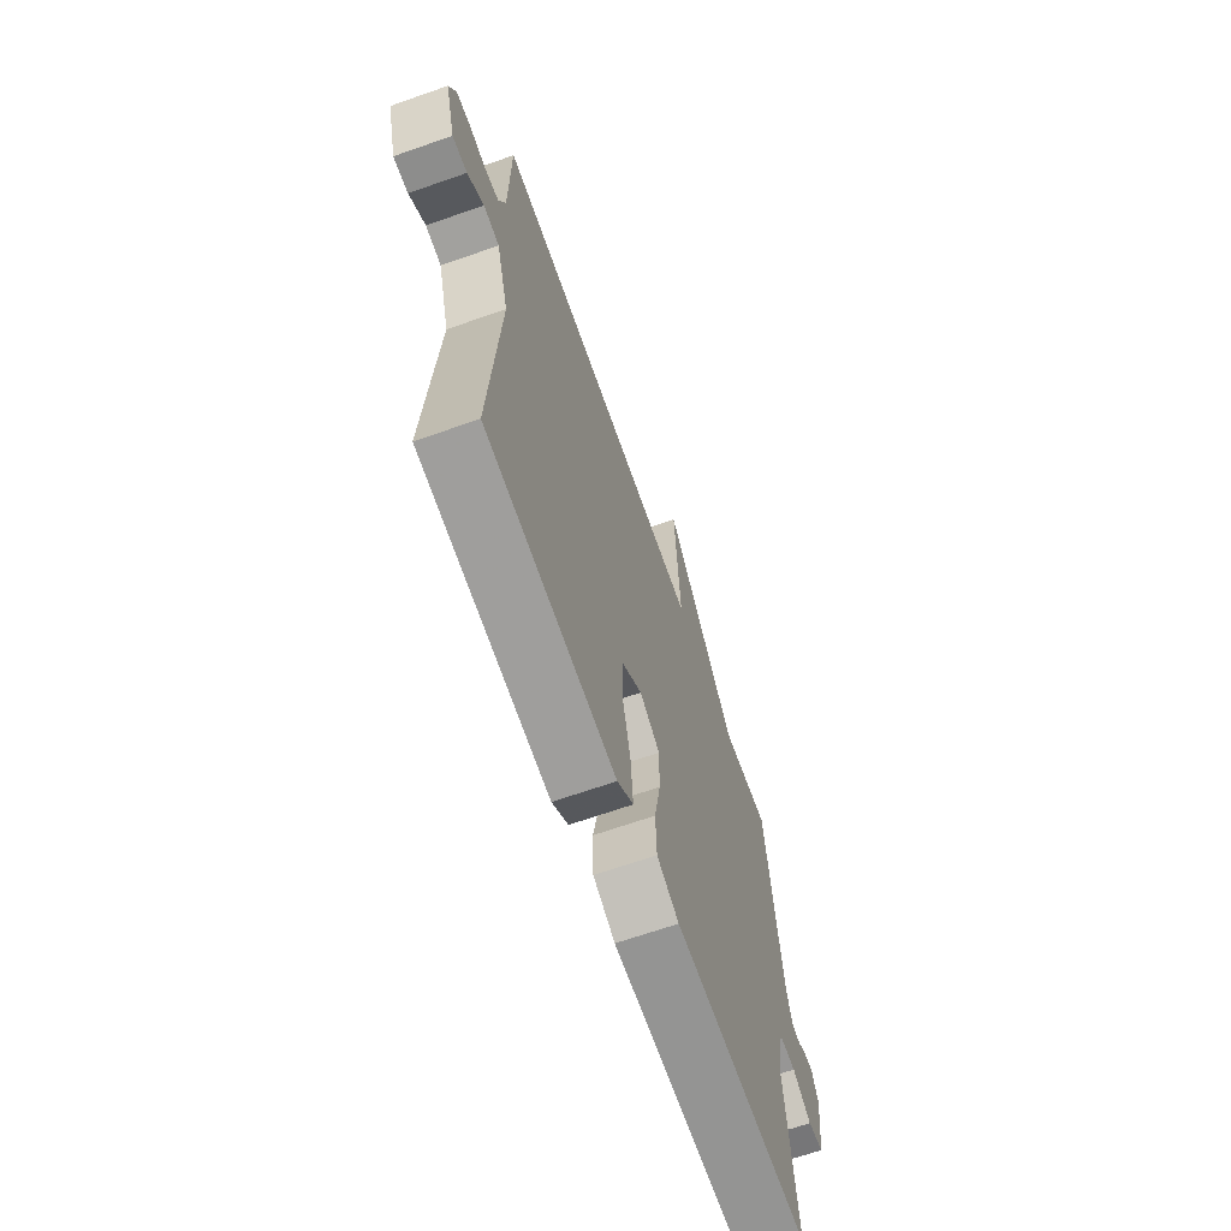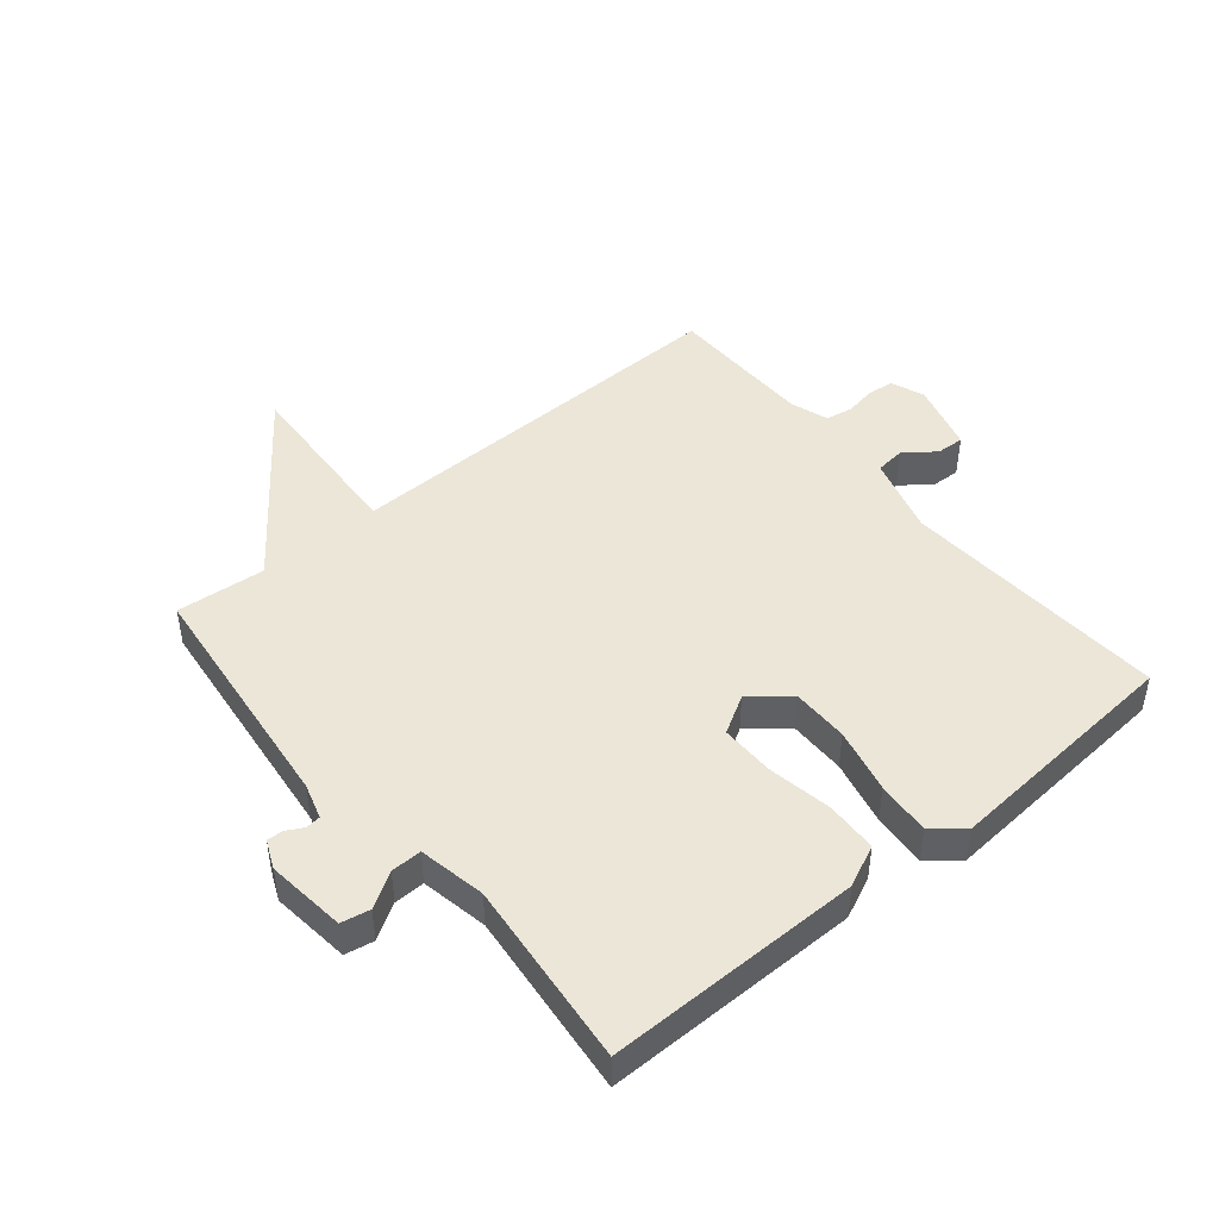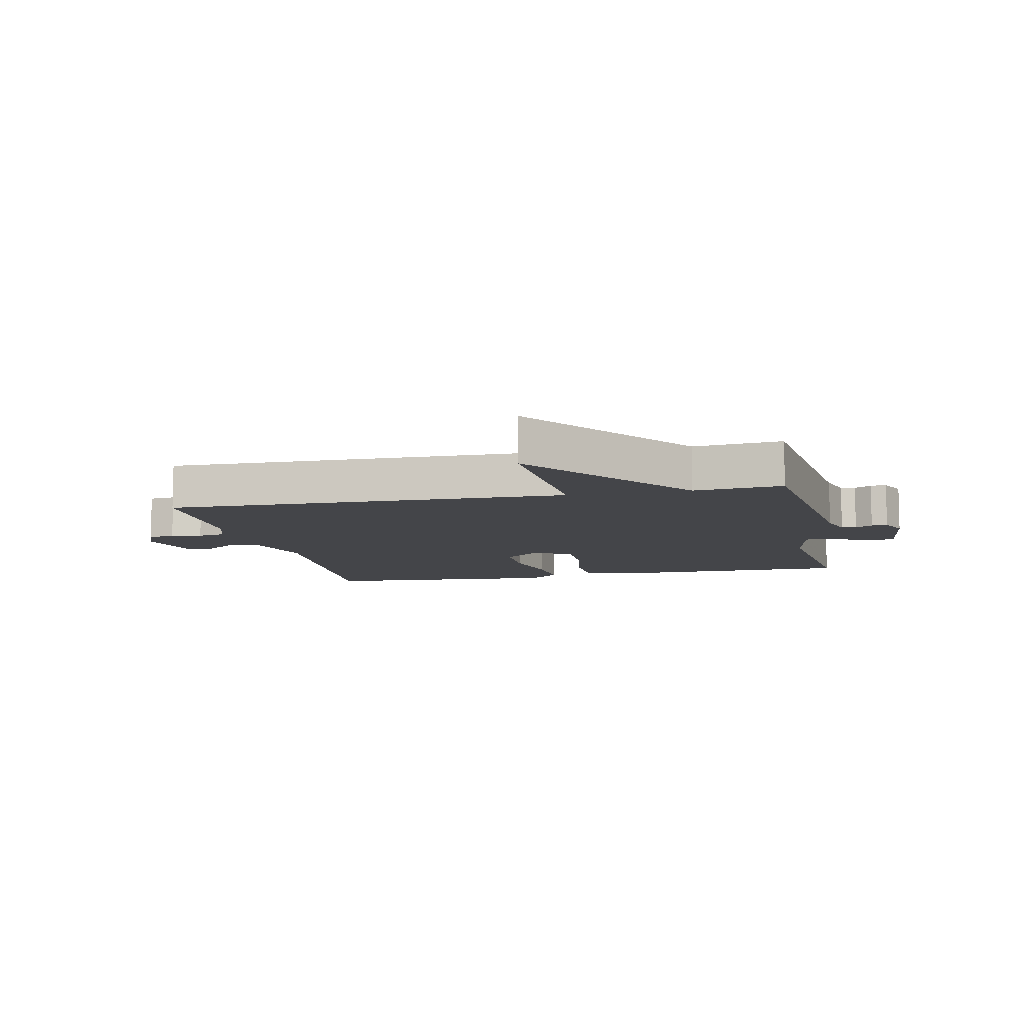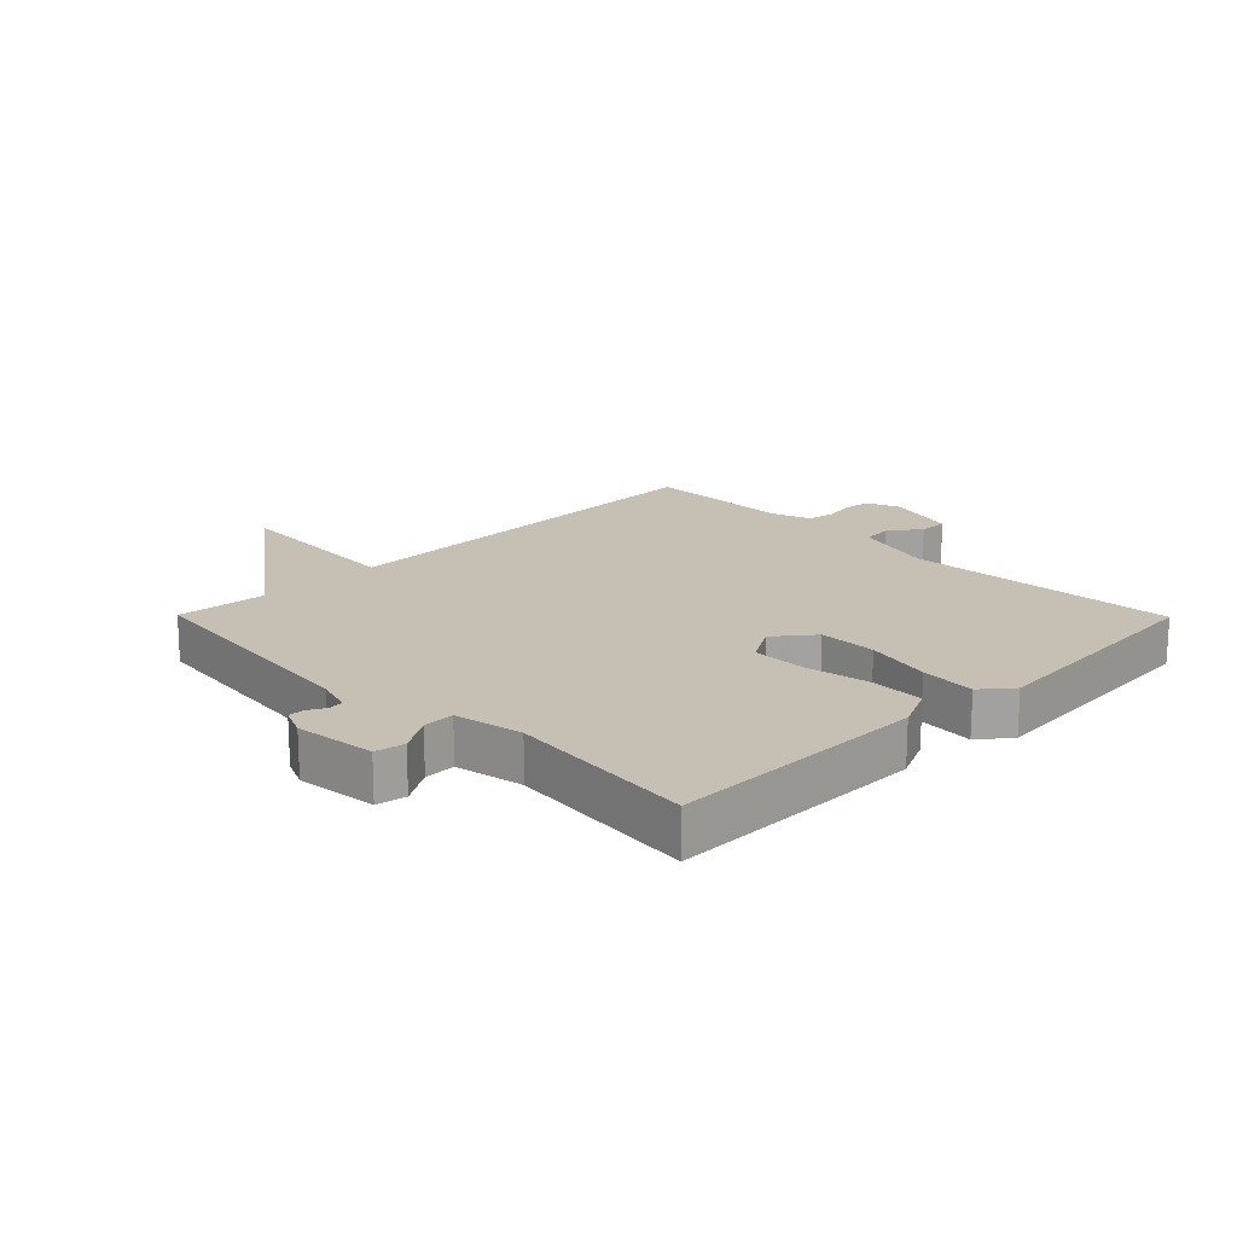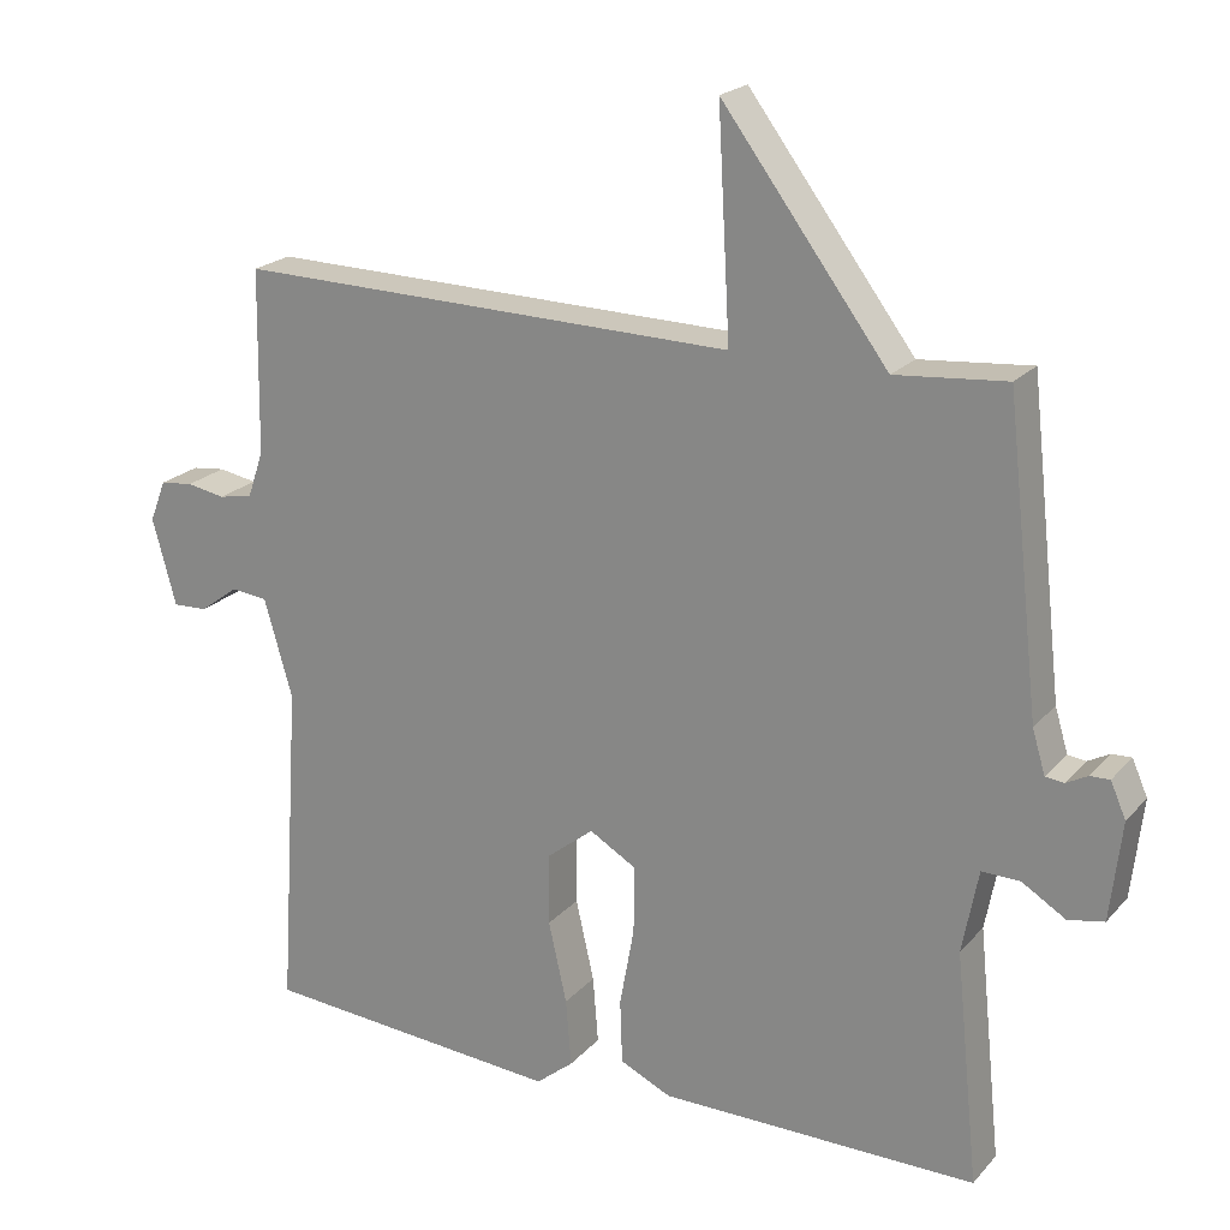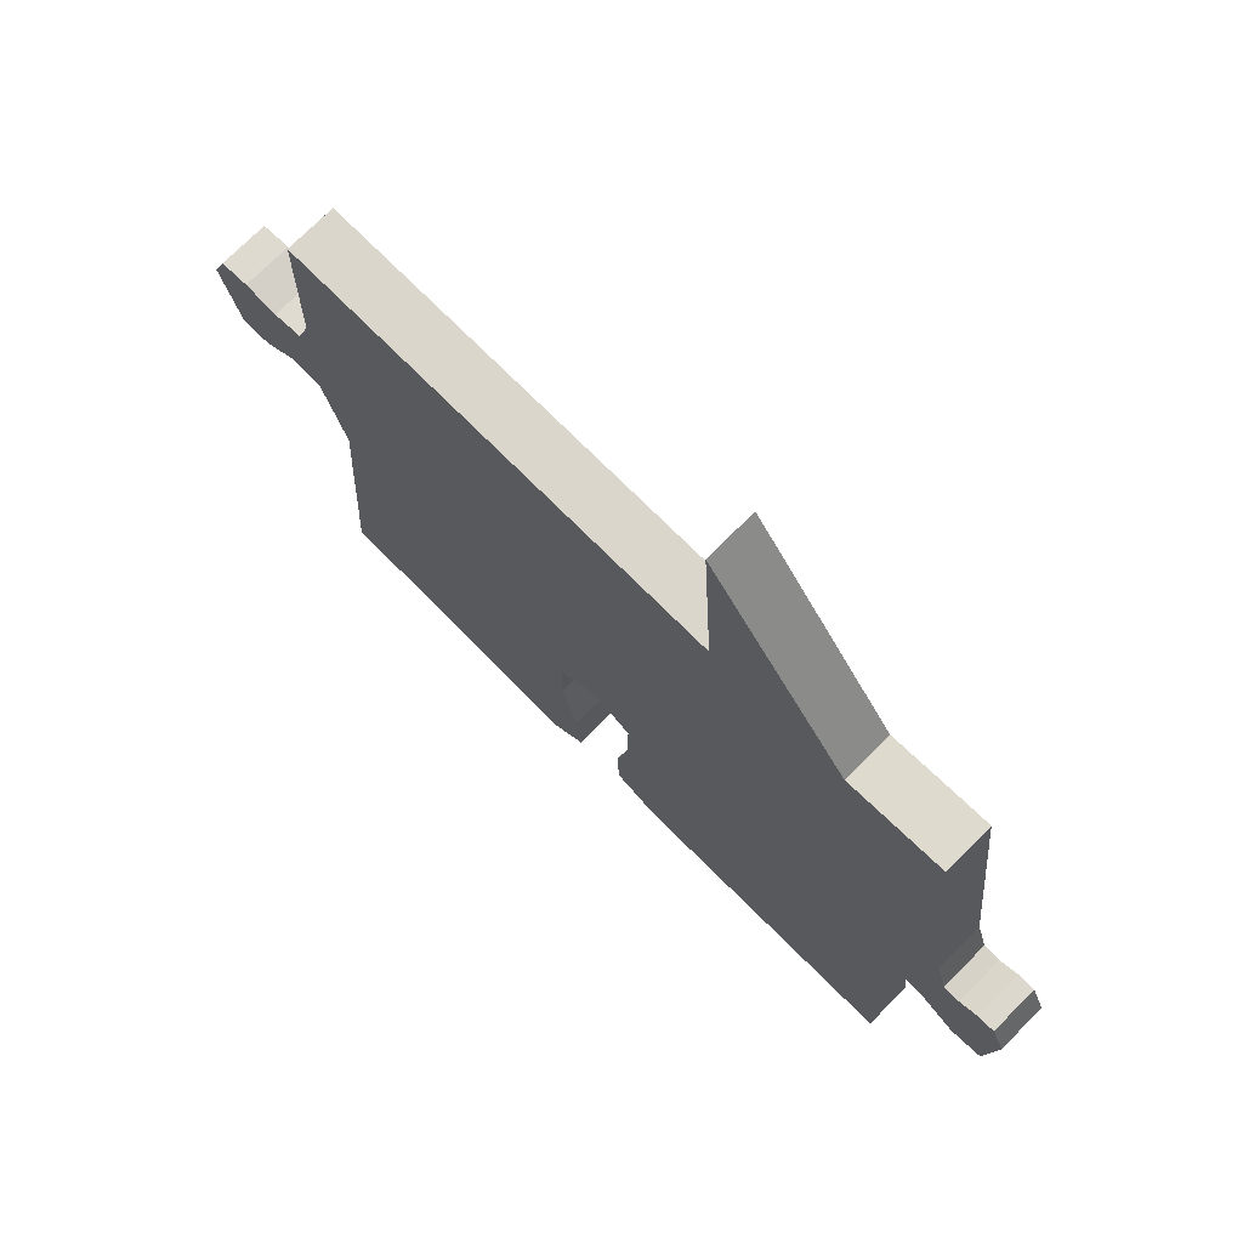
<metadata>
{"format":"obj","ext":"obj","renderer":"f3d","projection":"perspective","resolution":1024,"background":"white","views":[{"elev":-66.8,"azim":-70.6,"up":"+Z"},{"elev":46.3,"azim":140.4,"up":"+Y"},{"elev":-9.0,"azim":12.3,"up":"+Y"},{"elev":18.1,"azim":135.4,"up":"+Y"},{"elev":21.0,"azim":29.2,"up":"+Z"},{"elev":73.4,"azim":44.8,"up":"+Z"}]}
</metadata>
<code>
v -0.5 0.07 -0.5
v -0.472 0.07 -0.065
v -0.509 0.07 0.063
v -0.557 0.07 0.068
v -0.607 0.07 0.031
v -0.652 0.07 0.029
v -0.683 0.07 0.142
v -0.662 0.07 0.196
v -0.619 0.07 0.201
v -0.569 0.07 0.192
v -0.525 0.07 0.2
v -0.504 0.07 0.261
v -0.5 0.07 0.5
v 0.155 0.07 0.487
v 0.139 0.07 0.776
v 0.355 0.07 0.487
v 0.5 0.07 0.5
v 0.544 0.07 0.104
v 0.561 0.07 0.047
v 0.585 0.07 0.044
v 0.613 0.07 0.059
v 0.639 0.07 0.06
v 0.659 0.07 0.014
v 0.644 0.07 -0.115
v 0.597 0.07 -0.124
v 0.54 0.07 -0.089
v 0.49 0.07 -0.088
v 0.469 0.07 -0.197
v 0.5 0.07 -0.5
v 0.085 0.07 -0.498
v 0.018 0.07 -0.467
v 0.015 0.07 -0.383
v 0.034 0.07 -0.279
v 0.035 0.07 -0.191
v -0.026 0.07 -0.155
v -0.088 0.07 -0.204
v -0.088 0.07 -0.297
v -0.064 0.07 -0.403
v -0.057 0.07 -0.491
v -0.106 0.07 -0.531
v -0.5 0 -0.5
v -0.472 0 -0.065
v -0.509 0 0.063
v -0.557 0 0.068
v -0.607 0 0.031
v -0.652 0 0.029
v -0.683 0 0.142
v -0.662 0 0.196
v -0.619 0 0.201
v -0.569 0 0.192
v -0.525 0 0.2
v -0.504 0 0.261
v -0.5 0 0.5
v 0.155 0 0.487
v 0.139 0 0.776
v 0.355 0 0.487
v 0.5 0 0.5
v 0.544 0 0.104
v 0.561 0 0.047
v 0.585 0 0.044
v 0.613 0 0.059
v 0.639 0 0.06
v 0.659 0 0.014
v 0.644 0 -0.115
v 0.597 0 -0.124
v 0.54 0 -0.089
v 0.49 0 -0.088
v 0.469 0 -0.197
v 0.5 0 -0.5
v 0.085 0 -0.498
v 0.018 0 -0.467
v 0.015 0 -0.383
v 0.034 0 -0.279
v 0.035 0 -0.191
v -0.026 0 -0.155
v -0.088 0 -0.204
v -0.088 0 -0.297
v -0.064 0 -0.403
v -0.057 0 -0.491
v -0.106 0 -0.531
f 40 1 2
f 39 40 2
f 38 39 2
f 37 38 2
f 36 37 2 3
f 35 36 3
f 31 32 33
f 30 31 33
f 29 30 33
f 28 29 33
f 27 28 33 34
f 24 25 26
f 23 24 26
f 22 23 26
f 21 22 26
f 20 21 26
f 19 20 26 27
f 27 34 35
f 19 27 35
f 18 19 35
f 14 15 16
f 12 13 14
f 11 12 14 16
f 8 9 10
f 7 8 10
f 6 7 10
f 5 6 10
f 4 5 10
f 3 4 10 11
f 17 18 35
f 16 17 35
f 11 16 35
f 3 11 35
f 42 41 80
f 42 80 79
f 42 79 78
f 42 78 77
f 43 42 77 76
f 43 76 75
f 73 72 71
f 73 71 70
f 73 70 69
f 73 69 68
f 74 73 68 67
f 66 65 64
f 66 64 63
f 66 63 62
f 66 62 61
f 66 61 60
f 67 66 60 59
f 75 74 67
f 75 67 59
f 75 59 58
f 56 55 54
f 54 53 52
f 56 54 52 51
f 50 49 48
f 50 48 47
f 50 47 46
f 50 46 45
f 50 45 44
f 51 50 44 43
f 75 58 57
f 75 57 56
f 75 56 51
f 75 51 43
f 1 41 42 2
f 2 42 43 3
f 3 43 44 4
f 4 44 45 5
f 5 45 46 6
f 6 46 47 7
f 7 47 48 8
f 8 48 49 9
f 9 49 50 10
f 10 50 51 11
f 11 51 52 12
f 12 52 53 13
f 13 53 54 14
f 14 54 55 15
f 15 55 56 16
f 16 56 57 17
f 17 57 58 18
f 18 58 59 19
f 19 59 60 20
f 20 60 61 21
f 21 61 62 22
f 22 62 63 23
f 23 63 64 24
f 24 64 65 25
f 25 65 66 26
f 26 66 67 27
f 27 67 68 28
f 28 68 69 29
f 29 69 70 30
f 30 70 71 31
f 31 71 72 32
f 32 72 73 33
f 33 73 74 34
f 34 74 75 35
f 35 75 76 36
f 36 76 77 37
f 37 77 78 38
f 38 78 79 39
f 39 79 80 40
f 40 80 41 1

</code>
